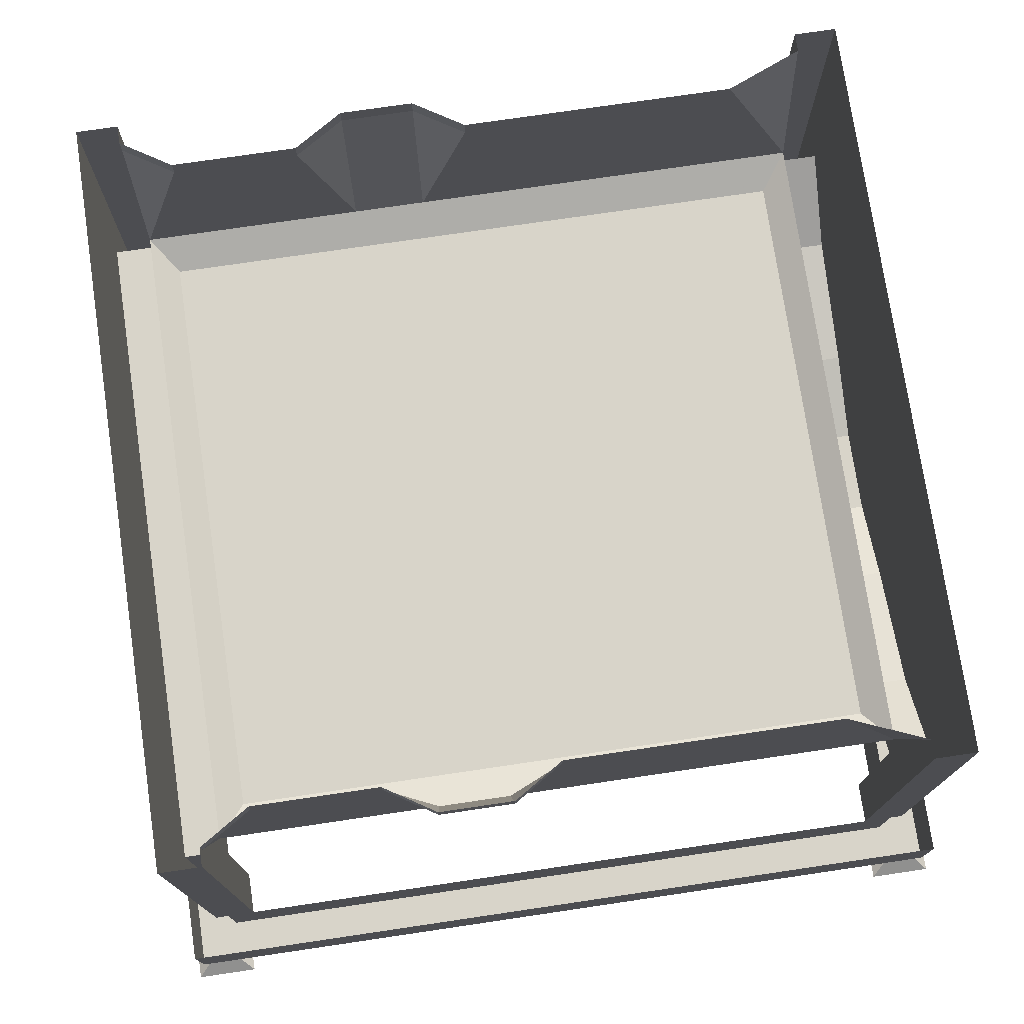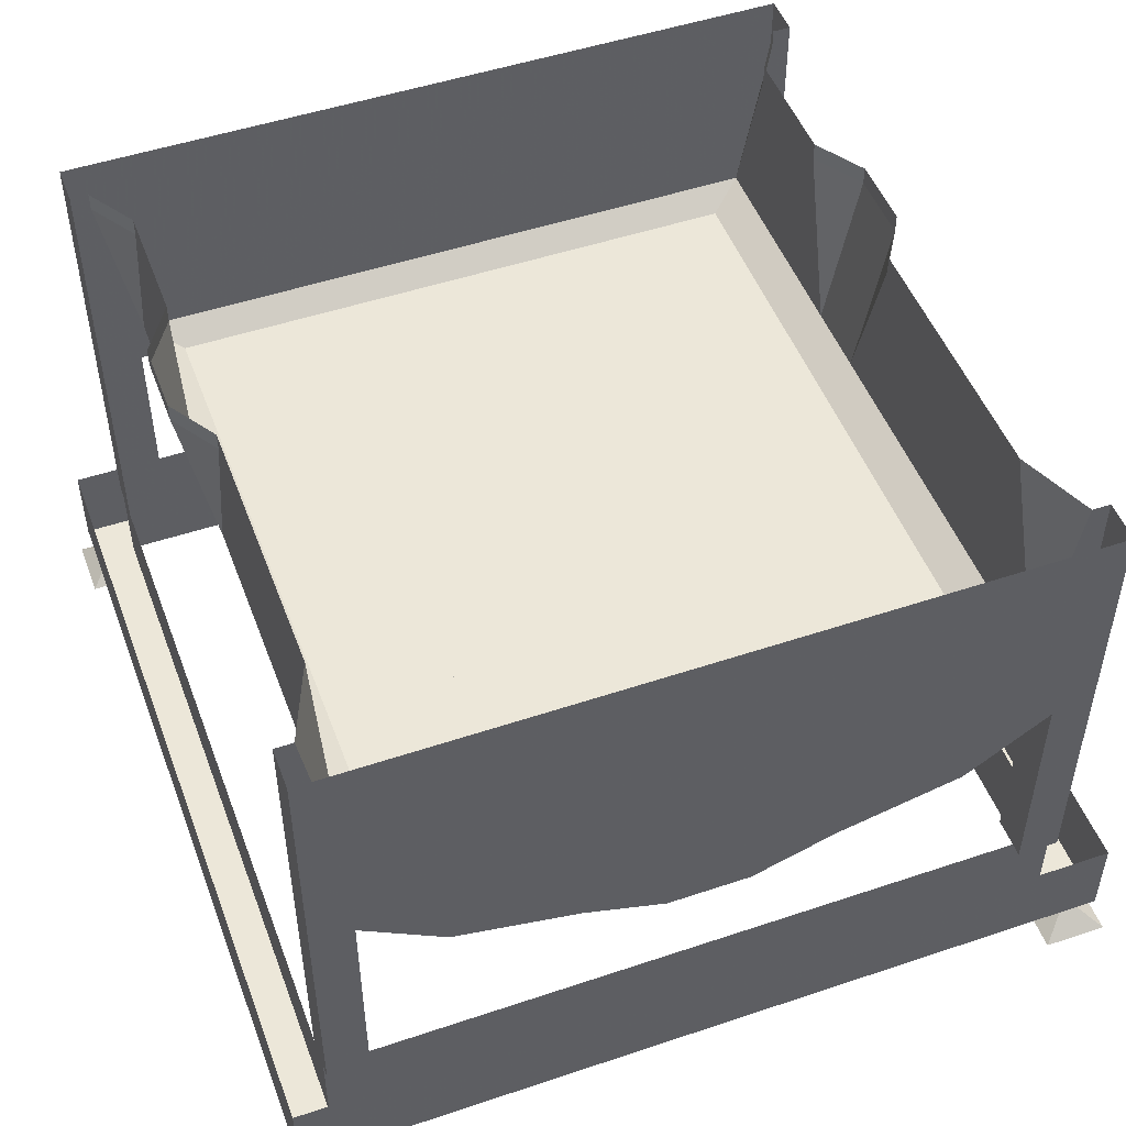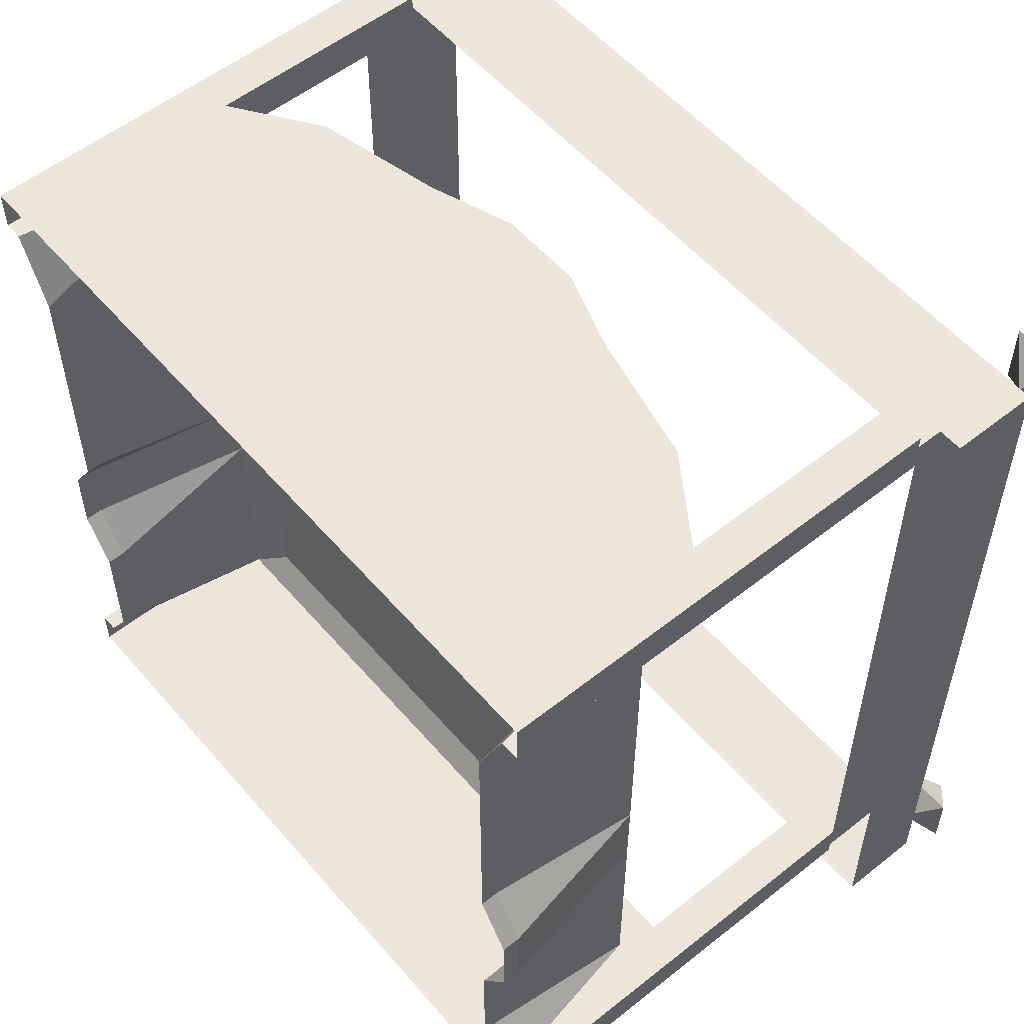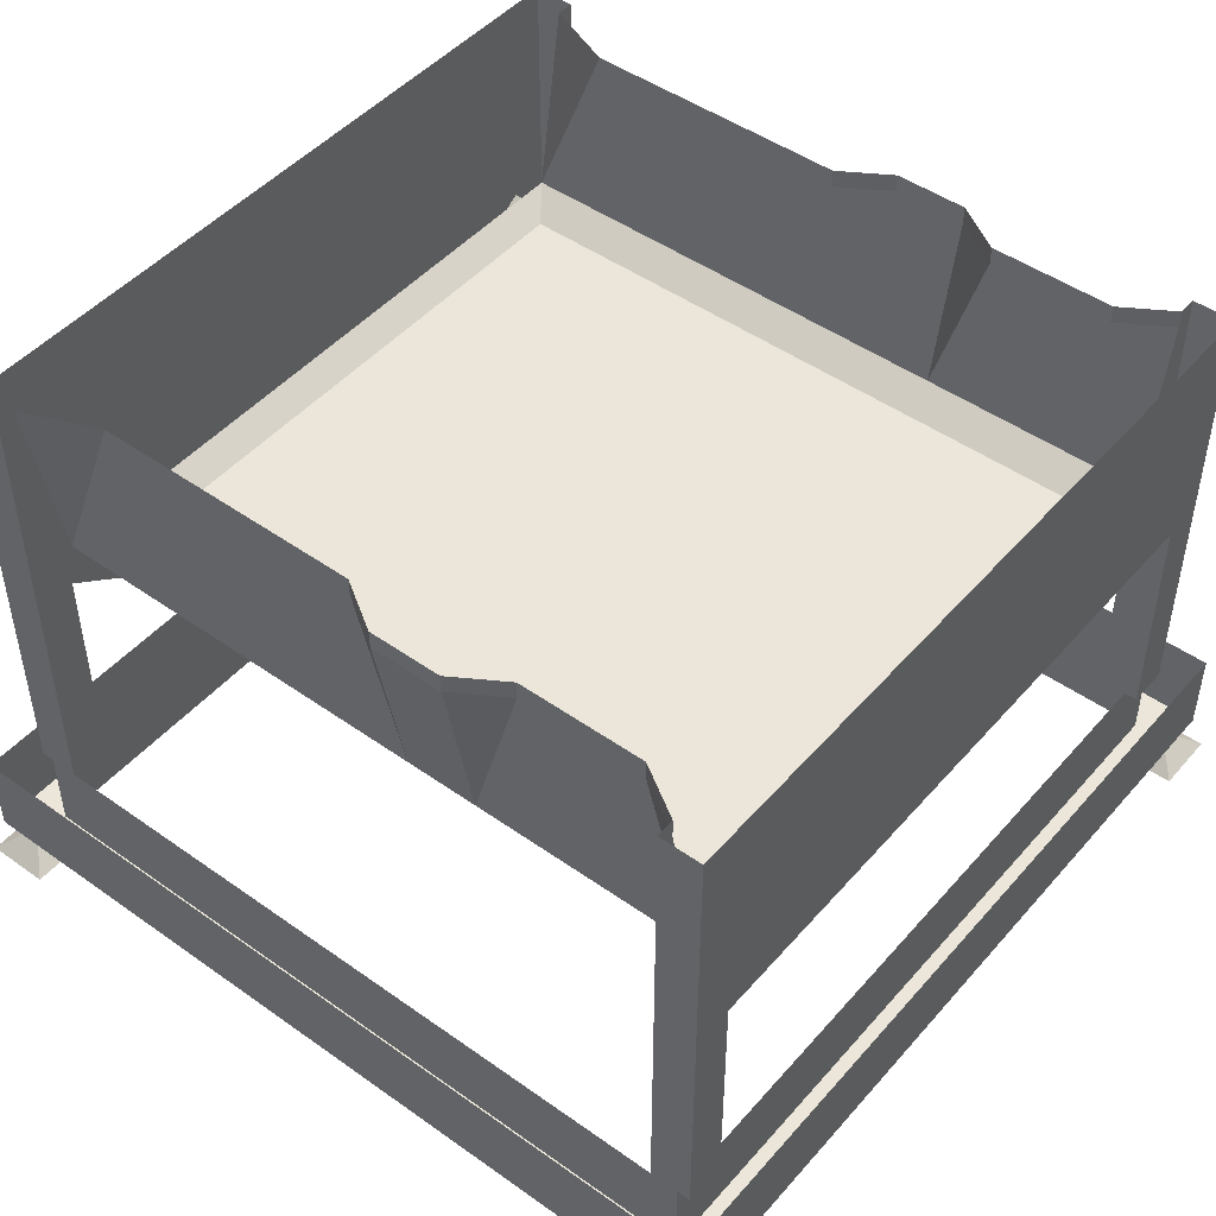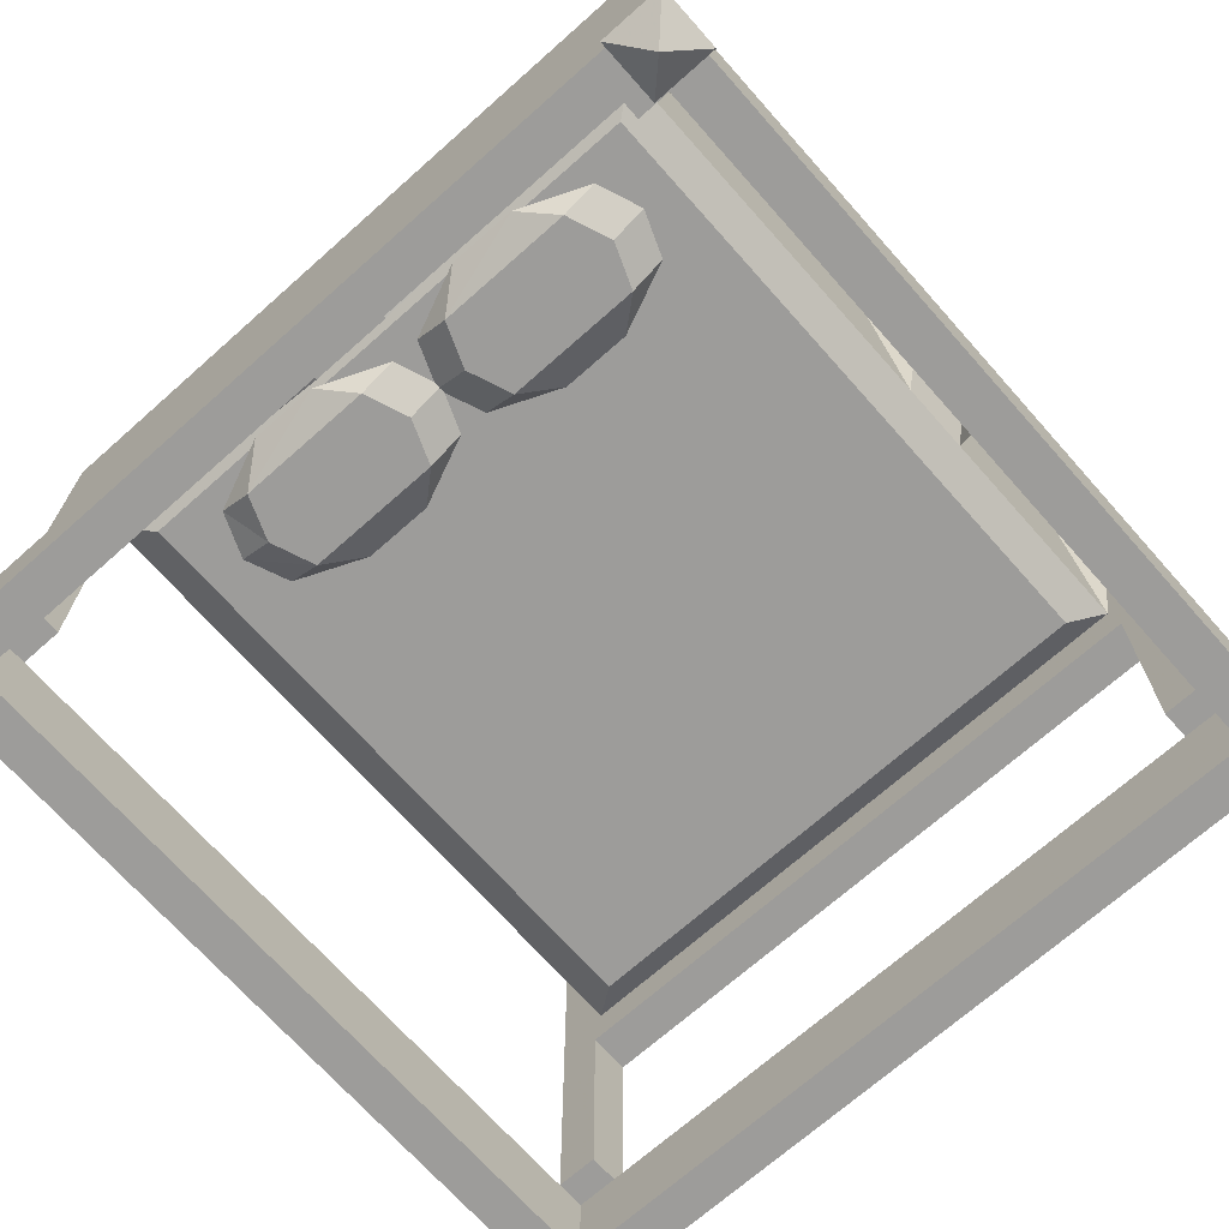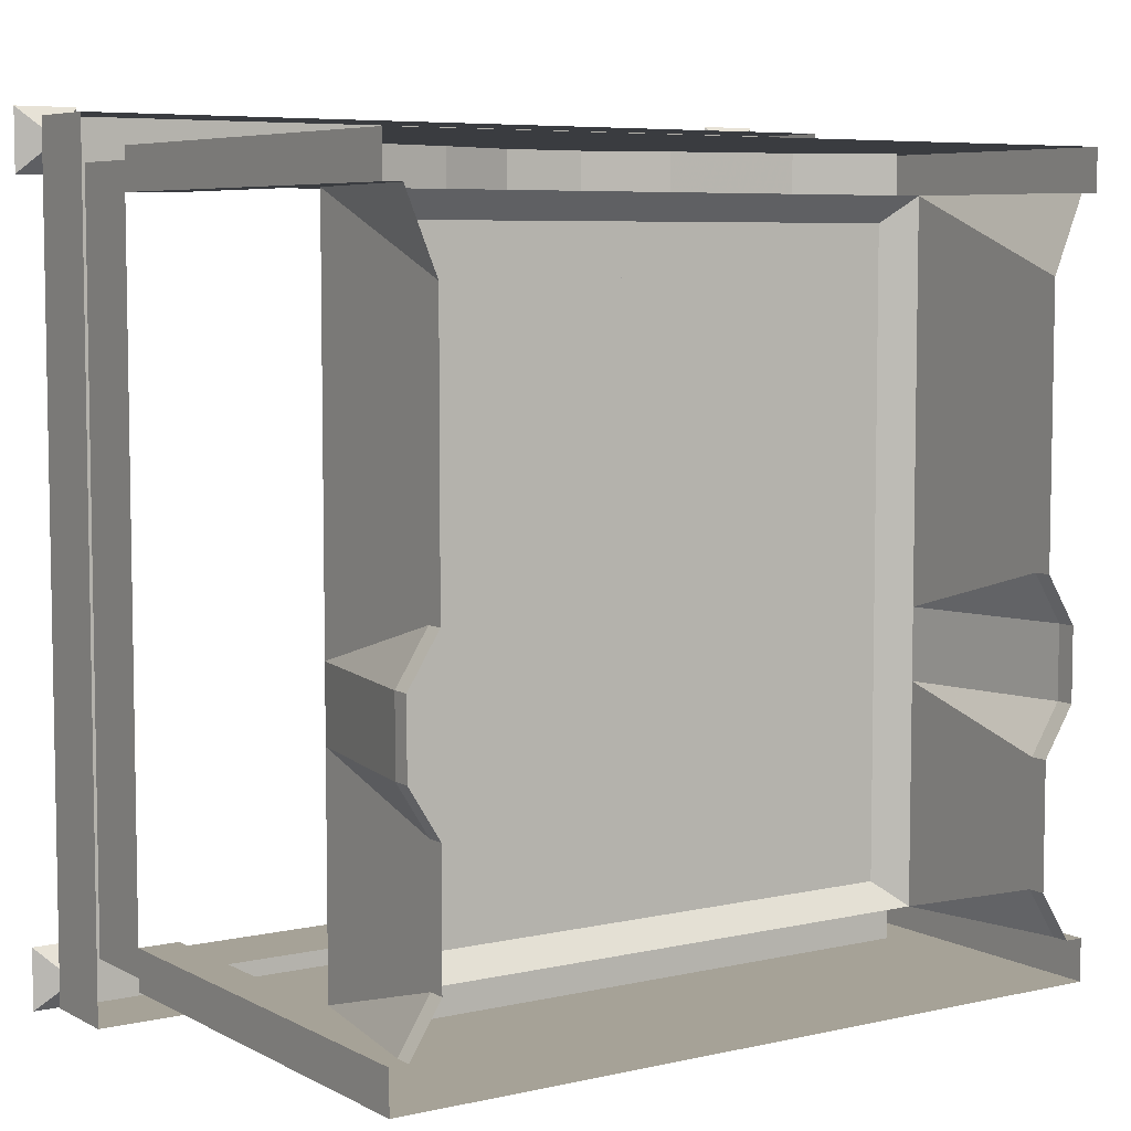
<metadata>
{"format":"obj","ext":"obj","renderer":"f3d","projection":"perspective","resolution":1024,"background":"white","views":[{"elev":75.3,"azim":-98.4,"up":"+Y"},{"elev":49.8,"azim":-20.3,"up":"+Y"},{"elev":55.2,"azim":-129.9,"up":"+Z"},{"elev":47.3,"azim":128.7,"up":"+Y"},{"elev":-70.1,"azim":41.6,"up":"+Y"},{"elev":6.4,"azim":146.1,"up":"+Z"}]}
</metadata>
<code>
o object/bed/11
v -61 -79 65
v -33 -79 65
v -19 -88 77
v -75 -88 77
v -89 -79 77
v -96 -80 95
v -82 -88 95
v -89 -79 113
v -75 -88 113
v -61 -79 125
v -33 -80 125
v -19 -88 113
v -5 -79 113
v 2 -79 95
v -12 -88 95
v -5 -79 77
v 35 -79 65
v 63 -79 65
v 77 -88 77
v 21 -88 77
v 7 -79 77
v 0 -79 95
v 14 -88 95
v 7 -79 113
v 21 -88 113
v 35 -79 125
v 63 -80 125
v 77 -88 113
v 91 -79 113
v 98 -79 95
v 84 -88 95
v 91 -79 77
v -125 -72 -133
v -125 -7 -114
v -137 -7 -133
v -144 -88 -133
v -128 -88 -133
v 125 -72 -133
v 112 -79 -123
v -112 -79 -123
v -125 -72 -47
v -125 -7 -66
v -125 0 -66
v -125 0 -114
v -137 0 -133
v -144 0 -133
v -144 -88 -149
v -144 -176 -149
v -144 -176 -133
v -128 -176 -133
v -128 -88 -149
v 128 -88 -149
v 128 -88 -133
v 144 -88 -133
v 137 -7 -133
v 125 -7 -114
v 125 -72 -47
v 125 -72 -19
v 112 -79 66
v -112 -79 66
v -125 -72 -19
v -137 -7 -47
v -137 0 -47
v -137 0 -19
v -137 -7 -19
v -125 -7 0
v -125 0 0
v -125 -7 66
v -125 0 66
v -125 0 104
v -125 -72 133
v -137 0 133
v -144 -88 133
v -144 0 133
v -144 0 149
v -144 -88 149
v -128 0 149
v -128 -88 149
v 128 0 149
v 128 -88 149
v 144 0 149
v 144 -88 149
v 144 0 133
v 144 -88 133
v 137 0 133
v 125 -72 133
v 125 0 104
v 125 -72 66
v 125 -7 66
v 125 0 66
v 125 -7 0
v 125 0 0
v 137 -7 -19
v 137 0 -19
v 137 -7 -47
v 137 0 -47
v 125 -7 -66
v 125 0 -66
v 125 0 -114
v 137 0 -133
v 144 0 -133
v 144 0 -149
v 144 -88 -149
v 128 0 -149
v -128 0 -149
v -144 0 -149
v 112 -79 123
v -112 -79 123
v -125 -72 66
v 128 -88 133
v -128 -88 133
v -128 -176 133
v -144 -176 133
v -144 -176 149
v -128 -176 149
v -96 -110 149
v -48 -121 149
v -16 -132 149
v 16 -132 149
v 48 -121 149
v 96 -110 149
v 96 -110 133
v 128 -176 133
v 128 -176 149
v 144 -176 149
v 144 -176 133
v 144 -209 -144
v 144 -176 -144
v -144 -176 -144
v -144 -209 -144
v 160 -209 -160
v 160 -209 160
v 144 -209 144
v 144 -176 144
v -144 -209 144
v -144 -176 144
v 160 -176 -160
v -160 -209 -160
v -160 -176 -160
v -160 -209 160
v -160 -176 160
v 160 -176 160
v 144 -176 -149
v 144 -176 -133
v 128 -176 -133
v 128 -176 -149
v -128 -176 -149
v 48 -121 133
v 16 -132 133
v -16 -132 133
v -48 -121 133
v -96 -110 133
v -152 -214 -152
v -140 -224 -164
v -164 -224 -164
v -164 -224 -140
v -140 -224 -140
v -152 -237 -152
v -144 -209 -160
v -160 -209 -144
v 152 -214 -152
v 164 -224 -164
v 140 -224 -164
v 140 -224 -140
v 164 -224 -140
v 152 -237 -152
v 144 -209 -160
v 160 -209 -144
v -152 -214 152
v -140 -224 140
v -164 -224 140
v -164 -224 164
v -140 -224 164
v -152 -237 152
v -160 -209 144
v -144 -209 160
v 152 -214 152
v 164 -224 140
v 140 -224 140
v 140 -224 164
v 164 -224 164
v 152 -237 152
v 160 -209 144
v 144 -209 160
f 1 2 3
f 1 3 4
f 1 4 5
f 5 4 6
f 6 4 7
f 6 7 8
f 8 7 9
f 8 9 10
f 10 9 11
f 11 9 12
f 11 12 13
f 13 12 14
f 14 12 15
f 14 15 16
f 16 15 3
f 16 3 2
f 15 12 9
f 15 9 7
f 15 7 4
f 15 4 3
f 17 18 19
f 17 19 20
f 17 20 21
f 21 20 22
f 22 20 23
f 22 23 24
f 24 23 25
f 24 25 26
f 26 25 27
f 27 25 28
f 27 28 29
f 29 28 30
f 30 28 31
f 30 31 32
f 32 31 19
f 32 19 18
f 31 28 25
f 31 25 23
f 31 23 20
f 31 20 19
f 33 34 35
f 33 35 36
f 33 36 37
f 33 37 38
f 33 38 39
f 33 39 40
f 33 40 41
f 33 41 42
f 33 42 34
f 34 42 43
f 34 43 44
f 34 44 45
f 34 45 35
f 35 45 46
f 35 46 36
f 36 46 47
f 36 47 48
f 36 48 49
f 36 49 37
f 37 49 50
f 37 50 51
f 37 51 52
f 37 52 53
f 37 53 38
f 38 53 54
f 38 54 55
f 38 55 56
f 38 56 57
f 38 57 39
f 39 57 58
f 39 58 59
f 39 59 60
f 39 60 40
f 40 60 61
f 40 61 41
f 41 61 62
f 41 62 42
f 42 62 43
f 43 62 63
f 63 62 64
f 64 62 65
f 64 65 66
f 64 66 67
f 67 66 68
f 67 68 69
f 69 68 70
f 70 68 71
f 70 71 72
f 72 71 73
f 72 73 74
f 74 73 75
f 75 73 76
f 75 76 77
f 77 76 78
f 77 78 79
f 79 78 80
f 79 80 81
f 81 80 82
f 81 82 83
f 83 82 84
f 83 84 85
f 85 84 86
f 85 86 87
f 87 86 88
f 87 88 89
f 87 89 90
f 90 89 91
f 90 91 92
f 92 91 93
f 92 93 94
f 94 93 95
f 94 95 96
f 96 95 97
f 96 97 98
f 98 97 56
f 98 56 99
f 99 56 55
f 99 55 100
f 100 55 101
f 101 55 54
f 101 54 102
f 102 54 103
f 102 103 104
f 104 103 52
f 104 52 105
f 105 52 51
f 105 51 106
f 106 51 47
f 106 47 46
f 56 97 57
f 57 97 95
f 57 95 58
f 58 95 93
f 58 93 91
f 58 91 89
f 58 89 88
f 58 88 59
f 59 88 107
f 59 107 108
f 59 108 60
f 60 108 71
f 60 71 109
f 60 109 61
f 61 109 66
f 61 66 65
f 61 65 62
f 109 68 66
f 68 109 71
f 108 107 86
f 108 86 71
f 71 86 110
f 71 110 111
f 71 111 73
f 73 111 112
f 73 112 113
f 73 113 76
f 76 113 114
f 76 114 78
f 78 114 115
f 78 115 111
f 78 111 116
f 78 116 117
f 78 117 118
f 78 118 119
f 78 119 120
f 78 120 121
f 78 121 80
f 80 121 122
f 80 122 110
f 80 110 123
f 80 123 124
f 80 124 82
f 82 124 125
f 82 125 84
f 84 125 126
f 84 126 110
f 84 110 86
f 88 86 107
f 127 128 129
f 127 129 130
f 127 130 131
f 127 131 132
f 127 132 133
f 127 133 128
f 128 133 134
f 134 133 135
f 134 135 136
f 136 135 130
f 136 130 129
f 137 131 138
f 137 138 139
f 139 138 140
f 139 140 141
f 141 140 132
f 141 132 142
f 142 132 131
f 142 131 137
f 131 130 138
f 138 130 135
f 138 135 140
f 140 135 133
f 140 133 132
f 143 144 145
f 143 145 146
f 143 146 52
f 143 52 103
f 143 103 144
f 144 103 54
f 144 54 145
f 145 54 53
f 145 53 146
f 146 53 52
f 147 50 49
f 147 49 48
f 147 48 47
f 147 47 51
f 147 51 50
f 112 115 114
f 112 114 113
f 126 125 124
f 126 124 123
f 126 123 110
f 115 112 111
f 111 110 122
f 111 122 148
f 111 148 149
f 111 149 150
f 111 150 151
f 111 151 152
f 111 152 116
f 116 152 117
f 117 152 151
f 117 151 118
f 118 151 150
f 118 150 119
f 119 150 149
f 119 149 120
f 120 149 148
f 120 148 121
f 121 148 122
f 153 154 155
f 153 155 156
f 153 156 157
f 153 157 154
f 154 157 158
f 154 158 155
f 155 158 156
f 156 158 157
f 138 159 153
f 138 153 160
f 160 153 130
f 130 153 159
f 161 162 163
f 161 163 164
f 161 164 165
f 161 165 162
f 162 165 166
f 162 166 163
f 163 166 164
f 164 166 165
f 167 131 161
f 167 161 127
f 127 161 168
f 168 161 131
f 169 170 171
f 169 171 172
f 169 172 173
f 169 173 170
f 170 173 174
f 170 174 171
f 171 174 172
f 172 174 173
f 175 135 169
f 175 169 140
f 140 169 176
f 176 169 135
f 177 178 179
f 177 179 180
f 177 180 181
f 177 181 178
f 178 181 182
f 178 182 179
f 179 182 180
f 180 182 181
f 133 183 177
f 133 177 184
f 184 177 132
f 132 177 183

</code>
